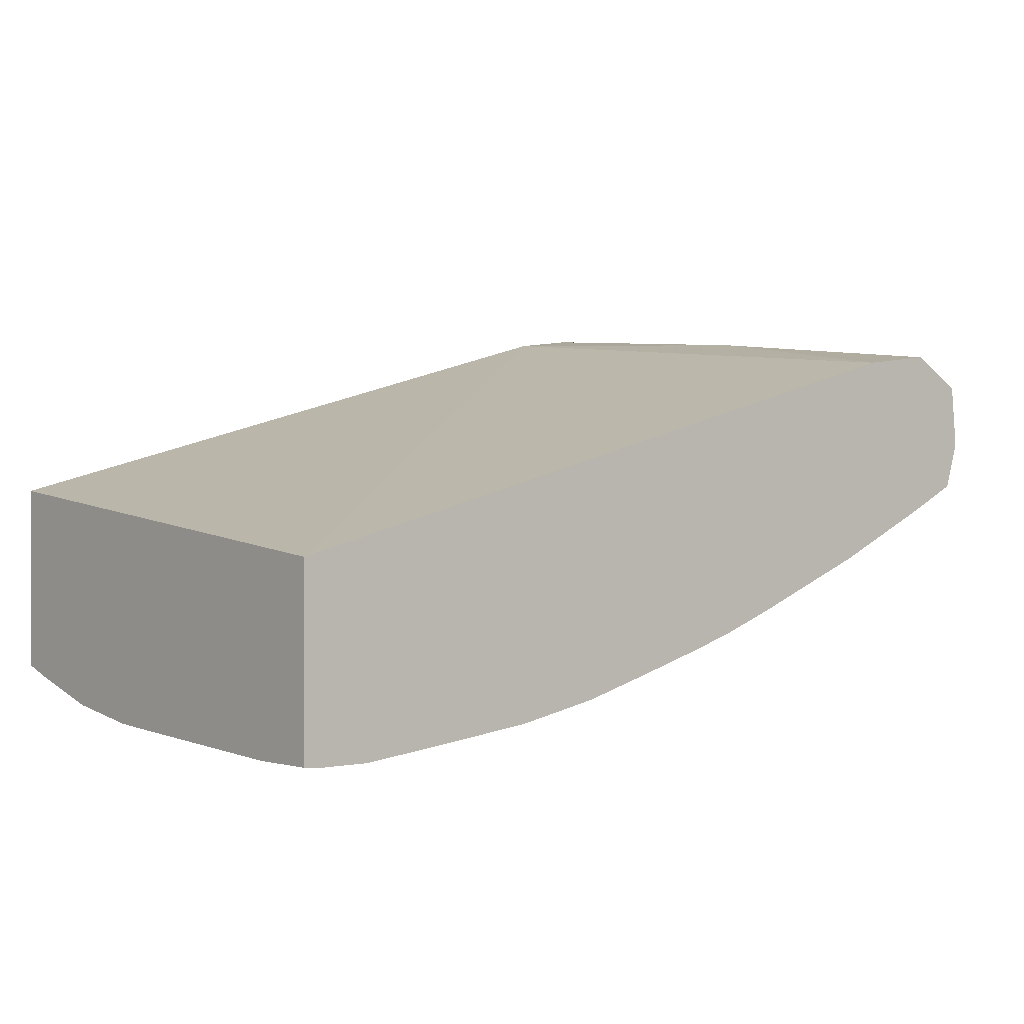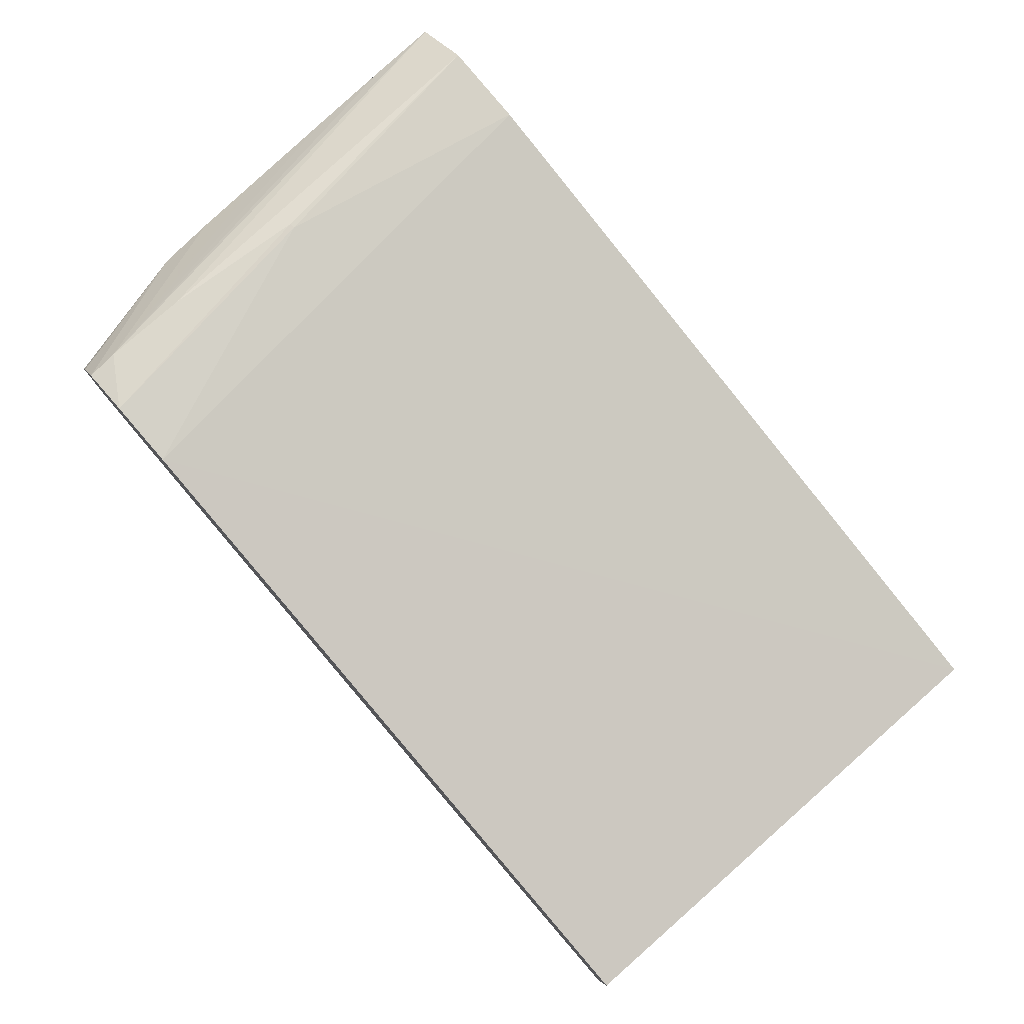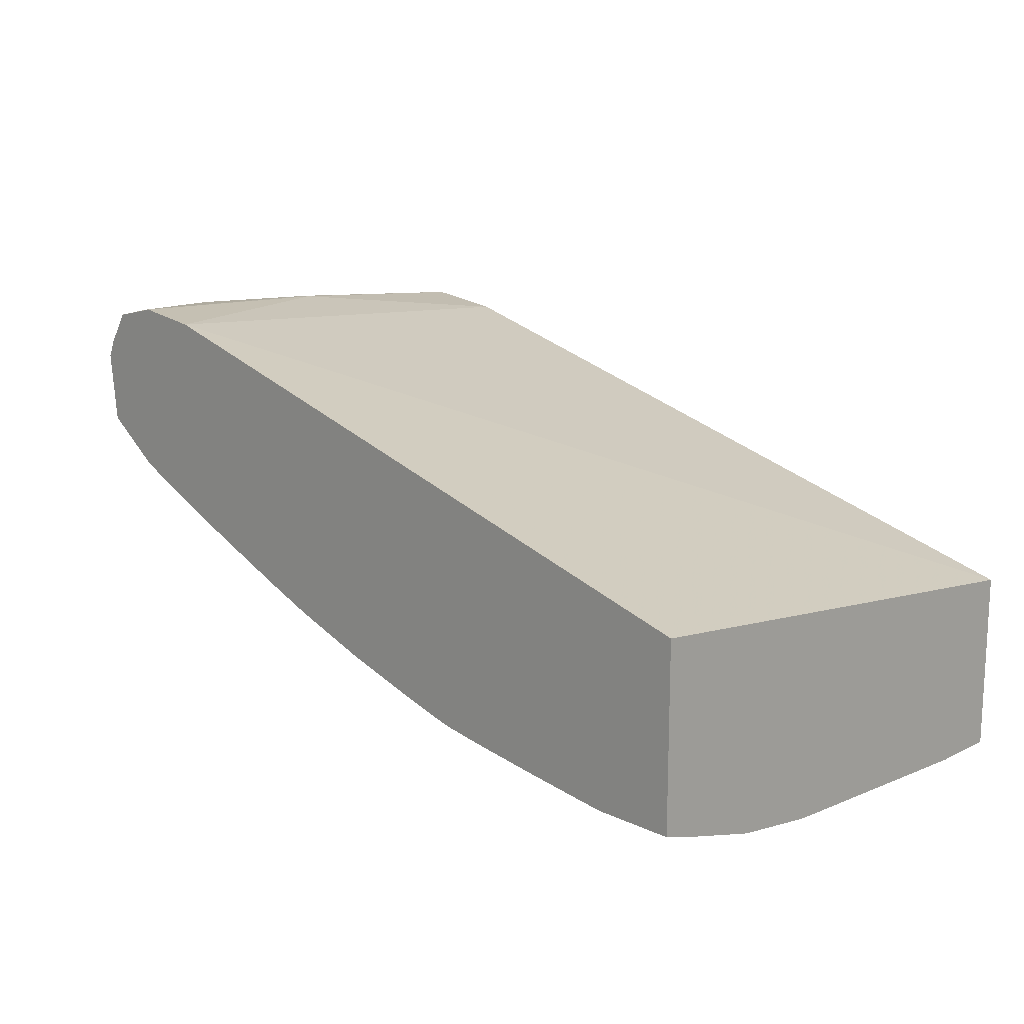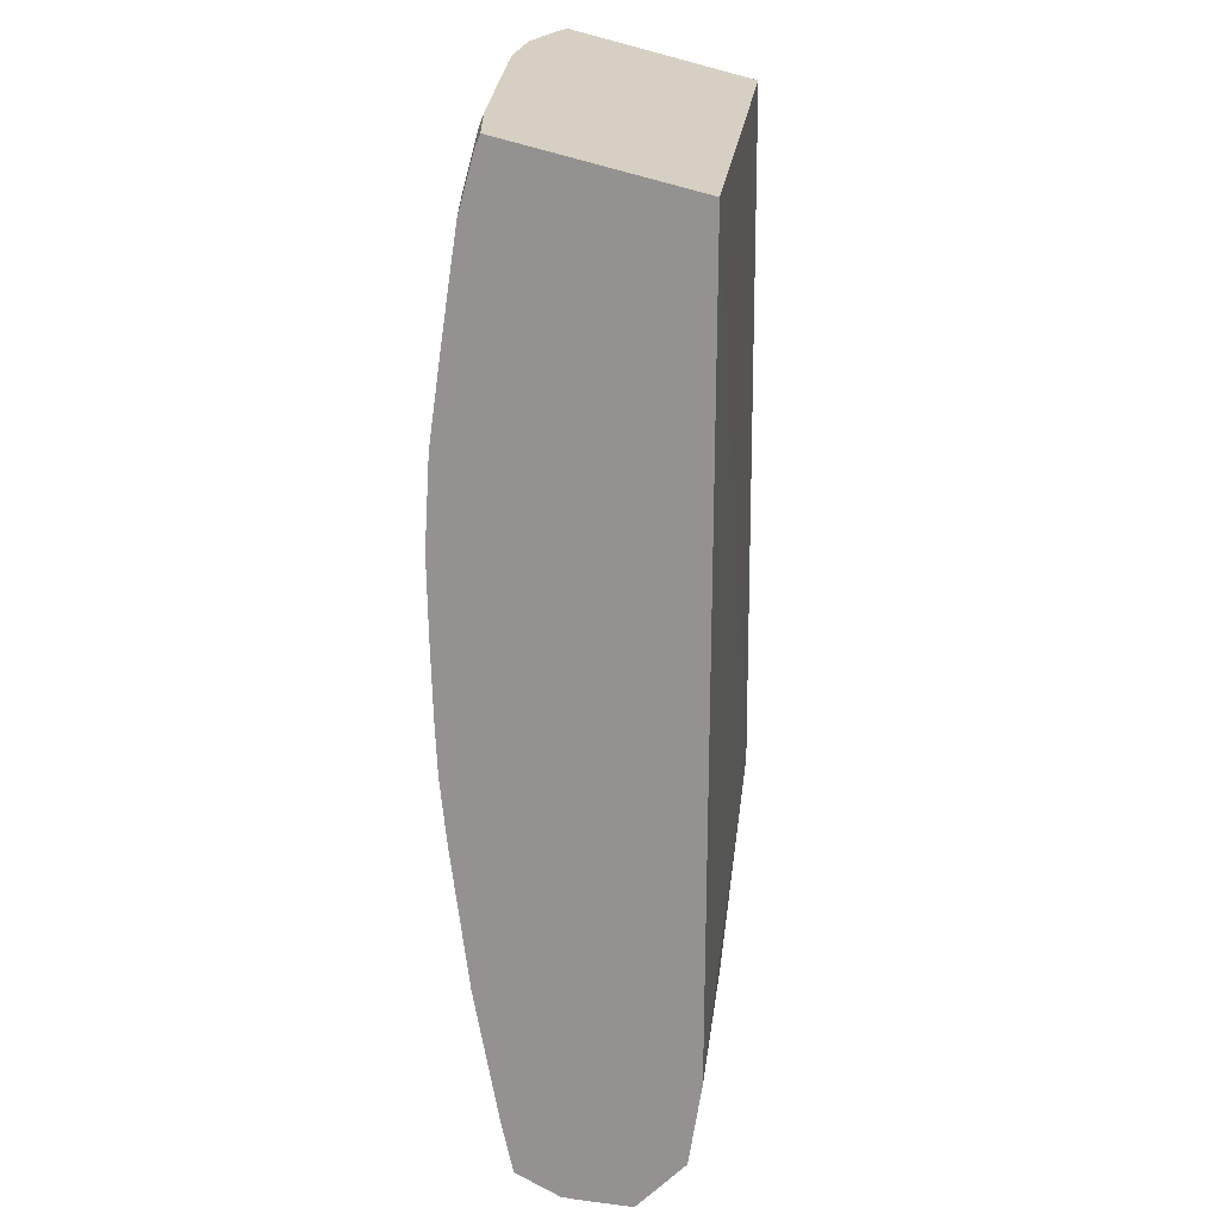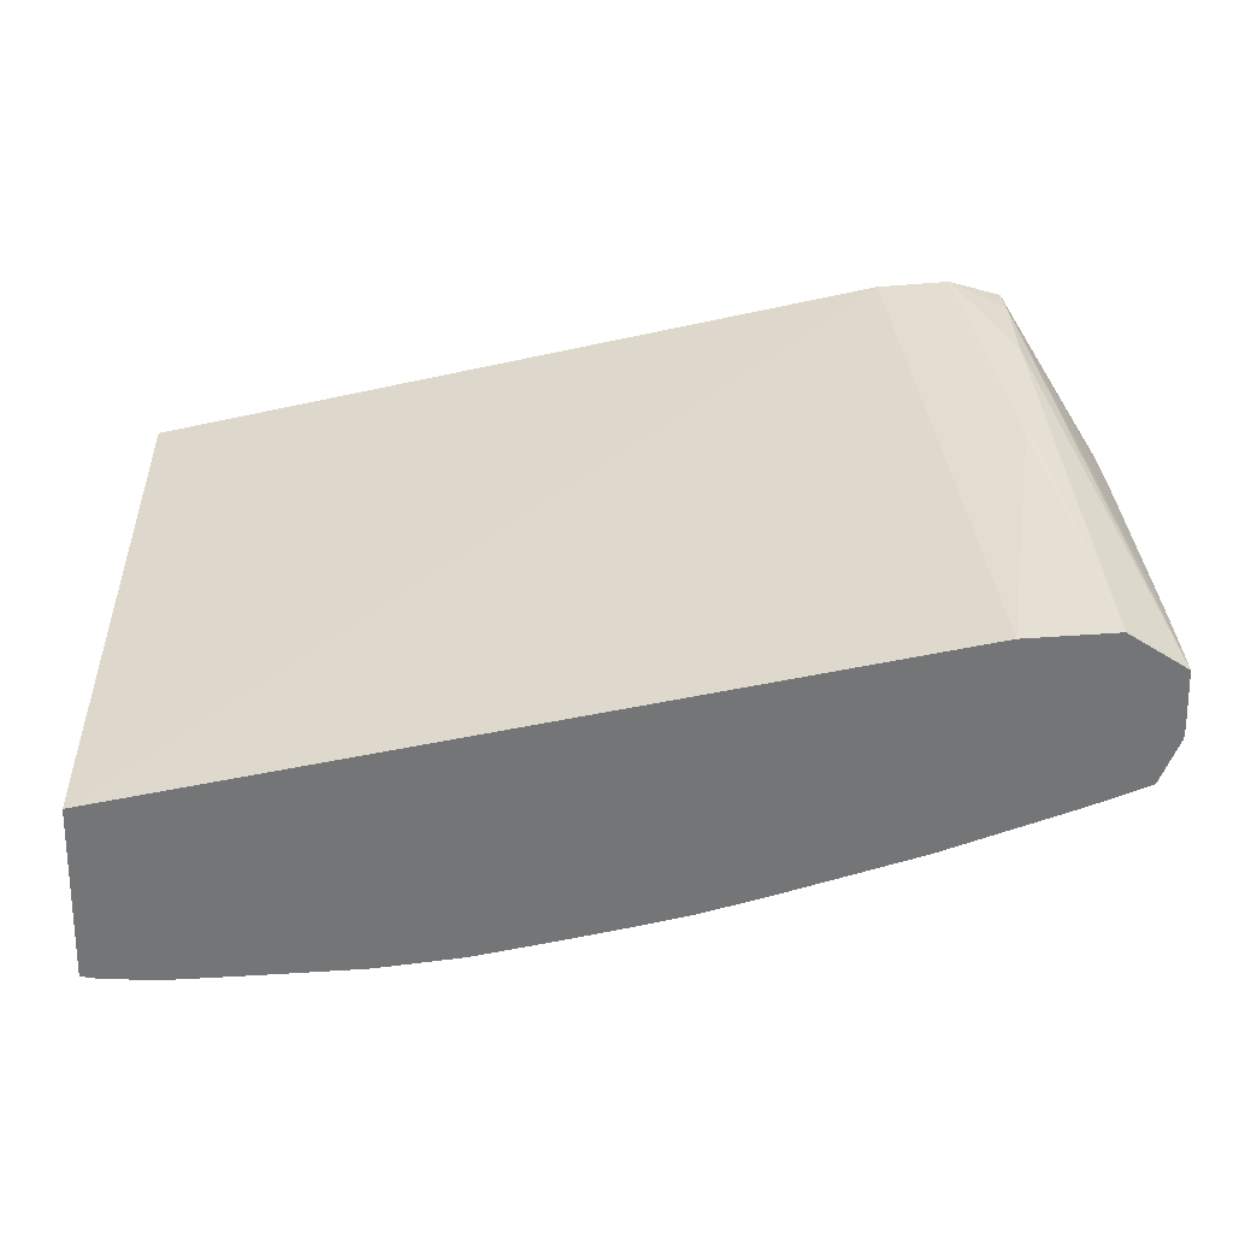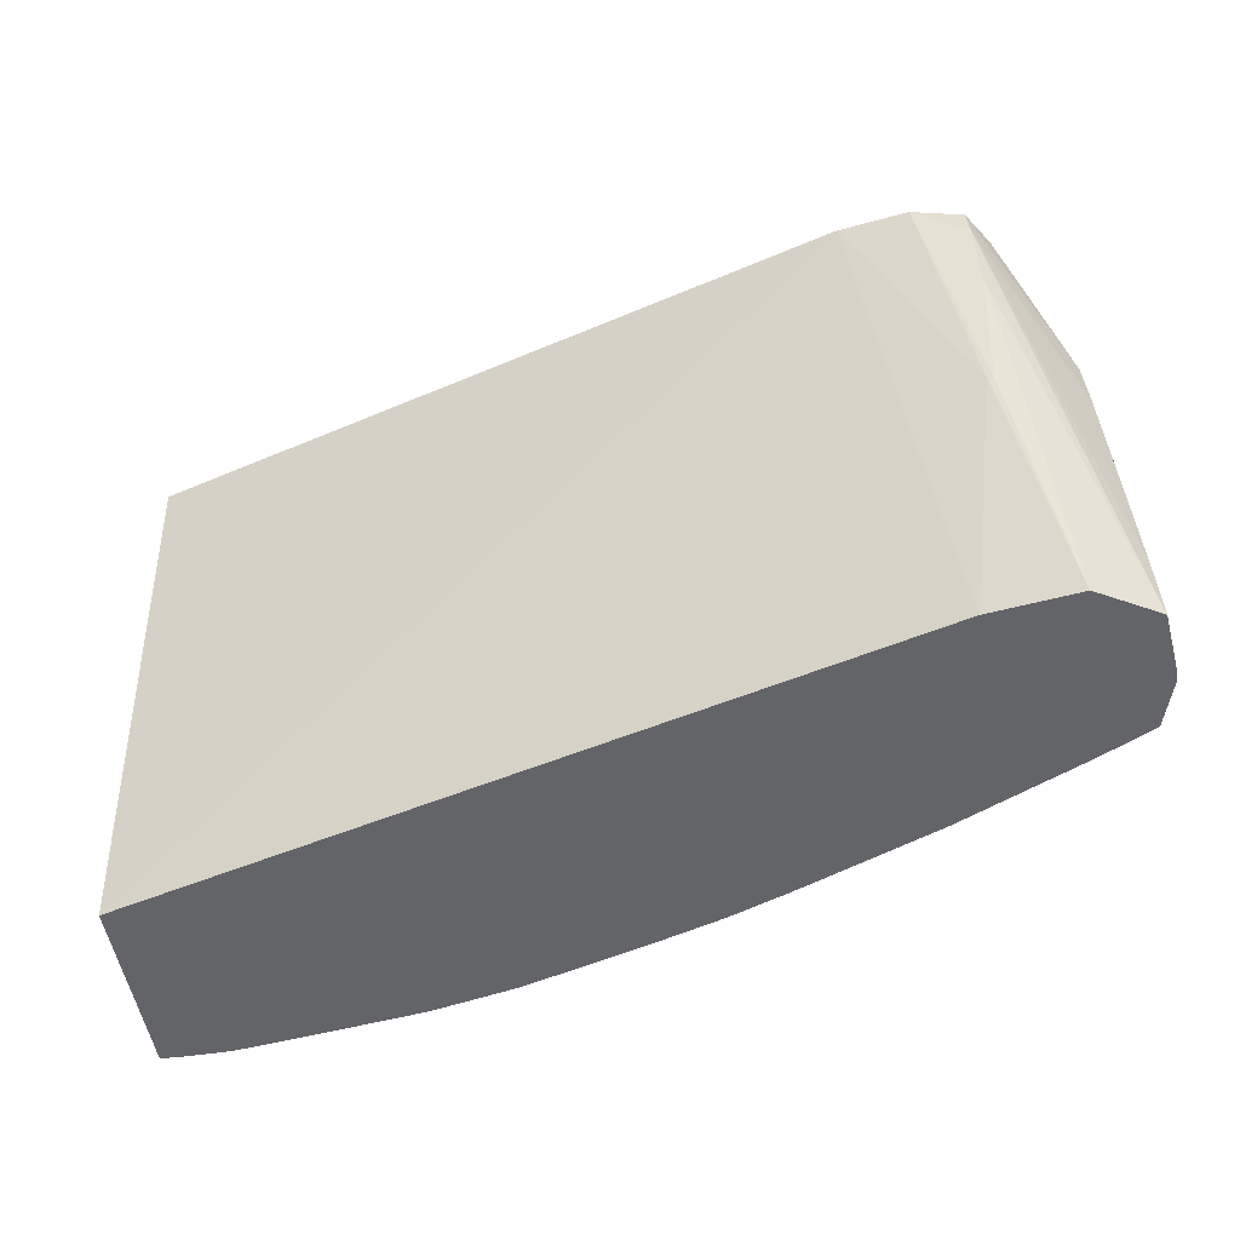
<metadata>
{"format":"obj","ext":"obj","renderer":"f3d","projection":"perspective","resolution":1024,"background":"white","views":[{"elev":0.1,"azim":140.1,"up":"+Y"},{"elev":78.1,"azim":49.1,"up":"+Y"},{"elev":15.1,"azim":44.8,"up":"+Y"},{"elev":-66.5,"azim":74.9,"up":"+Z"},{"elev":-56.5,"azim":177.3,"up":"+Z"},{"elev":-51.3,"azim":-170.6,"up":"+Z"}]}
</metadata>
<code>
v -0.02163 -0.00141 0.06409
v -0.02161 -0.001104 0.06409
v -0.02127 -0.002551 0.06409
v -0.02119 -0.002494 0.06575
v -0.02112 -0.002446 0.06682
v -0.02151 -0.00141 0.06575
v -0.02124 -0.0007314 0.07194
v -0.02117 -0.0005376 0.07332
v -0.02117 -0.000282 0.07332
v -0.02124 -0.0001755 0.07194
v -0.0213 -5.936e-05 0.06988
v -0.02137 5.141e-05 0.06781
v -0.02143 0.0001547 0.06575
v -0.02148 0.0002165 0.06409
v -0.02009 -0.003136 0.06409
v -0.02009 -0.003034 0.06575
v -0.01961 -0.002718 0.07194
v -0.02064 -0.001763 0.07194
v -0.01802 -0.003504 0.07194
v -0.01975 -0.001073 0.07683
v -0.01994 0.0006542 0.07683
v -0.01975 0.001085 0.07683
v -0.01924 0.001881 0.07683
v -0.01929 0.001922 0.07607
v -0.02009 0.00103 0.06409
v -0.01933 0.001899 0.074
v -0.01962 -0.003352 0.06409
v -0.01702 -0.004517 0.06489
v -0.01783 -0.00409 0.06565
v -0.01802 -0.003838 0.06781
v -0.01642 -0.00426 0.07194
v -0.01802 -0.003674 0.06988
v -0.01936 -0.002595 0.07351
v -0.01518 -0.004615 0.07336
v -0.01897 -0.002398 0.07489
v -0.01861 -0.002221 0.07607
v -0.01835 -0.002115 0.07683
v -0.01802 0.002162 0.07683
v -0.01923 0.001787 0.07194
v -0.01912 0.001717 0.0705
v -0.01898 0.001717 0.0705
v -0.01802 0.000782 0.06409
v -0.01704 -0.004529 0.06409
v -0.0169 -0.004469 0.06627
v -0.01389 -0.005785 0.06409
v -0.01389 -0.005722 0.06575
v -0.01389 -0.005335 0.07194
v -0.01677 -0.004414 0.06781
v -0.01659 -0.004339 0.06988
v -0.01539 -0.004702 0.07194
v -0.01818 -0.003014 0.07412
v -0.01397 -0.004935 0.07403
v -0.01472 -0.004416 0.07473
v -0.0159 -0.004106 0.07403
v -0.01183 -0.006135 0.07194
v -0.01183 -0.005792 0.074
v -0.01758 -0.002735 0.07607
v -0.01771 -0.002434 0.07683
v -0.01637 0.001953 0.07683
v 0.0004995 -0.004206 0.06409
v -0.01357 -0.00591 0.06409
v -0.01223 -0.006357 0.06575
v -0.01334 -0.004709 0.07566
v -0.01597 -0.003228 0.07683
v -0.01596 -0.00347 0.07607
v -0.01734 -0.002616 0.07683
v -0.01068 -0.006533 0.07194
v -0.01179 -0.004949 0.07683
v -0.012 -0.005056 0.07623
v -0.009281 -0.006732 0.07361
v -0.009887 -0.006401 0.07418
v -0.009766 -0.005891 0.07607
v 0.0004995 -0.002724 0.07683
v 0.0004995 -0.00867 0.06409
v -0.01228 -0.006385 0.06409
v -0.01119 -0.006697 0.06575
v -0.01078 -0.006564 0.0708
v -0.01289 -0.004517 0.07683
v -0.01395 -0.004078 0.07683
v -0.009647 -0.006841 0.07194
v -0.009766 -0.005651 0.07683
v -0.007701 -0.007419 0.07194
v -0.007881 -0.007004 0.07418
v -0.008689 -0.006556 0.07499
v 0.0004995 -0.007276 0.07683
v 0.0002439 -0.008718 0.06575
v 0.0001681 -0.008709 0.06409
v 0.0004995 -0.008689 0.06575
v -0.01125 -0.006709 0.06409
v -0.01097 -0.006794 0.06409
v -0.009766 -0.007129 0.06575
v -0.009766 -0.007023 0.06781
v -0.009961 -0.006849 0.07002
v -0.007314 -0.006763 0.07563
v -0.007825 -0.006227 0.07683
v -0.007701 -0.007524 0.06988
v -0.005637 -0.007871 0.07194
v -0.005637 -0.007562 0.074
v -0.00148 -0.00727 0.07683
v 0.0004995 -0.007281 0.07682
v 0.0004995 -0.008593 0.06781
v -0.0001677 -0.008669 0.06781
v -0.001197 -0.008718 0.06575
v -0.001125 -0.008709 0.06409
v -0.009766 -0.007149 0.06409
v -0.009363 -0.007267 0.06409
v -0.007701 -0.007732 0.06575
v -0.007701 -0.00763 0.06781
v -0.006582 -0.006566 0.07683
v -0.005637 -0.007971 0.06988
v -0.003573 -0.008141 0.07194
v -0.003573 -0.007839 0.074
v -0.005728 -0.006909 0.07622
v -0.006315 -0.006619 0.07683
v -0.003573 -0.007257 0.07607
v -0.003573 -0.007012 0.07683
v -0.001508 -0.007512 0.07607
v 0.0004995 -0.007519 0.07607
v 0.0004995 -0.008522 0.06931
v 0.0004995 -0.008433 0.07121
v -0.0004124 -0.008641 0.069
v -0.0007828 -0.008669 0.06781
v -0.00223 -0.008597 0.06575
v -0.002158 -0.008591 0.06409
v -0.007701 -0.00774 0.06409
v -0.007299 -0.007825 0.06409
v -0.005637 -0.008167 0.06575
v -0.005637 -0.00807 0.06781
v -0.003573 -0.008239 0.06988
v -0.001816 -0.008548 0.06781
v -0.001342 -0.008511 0.06976
v -0.001508 -0.008386 0.07194
v -0.001508 -0.00809 0.074
v -0.005386 -0.006765 0.07683
v -0.005728 -0.006712 0.07683
v 0.0004995 -0.007535 0.07601
v 0.0004995 -0.008396 0.07187
v -0.0005402 -0.008641 0.069
v 0.0004995 -0.008391 0.07194
v -0.003573 -0.008336 0.06781
v -0.003573 -0.008432 0.06575
v -0.003573 -0.008422 0.06409
v -0.003311 -0.008454 0.06409
v -0.005637 -0.008164 0.06409
v -0.005234 -0.008216 0.06409
v 0.0004995 -0.008105 0.07395
v 0.0004995 -0.008096 0.074
f 1 2 14
f 1 14 25
f 1 25 42
f 1 42 60
f 1 60 74
f 1 74 87
f 1 87 104
f 1 104 124
f 1 124 143
f 1 143 142
f 1 142 145
f 1 145 144
f 1 144 126
f 1 126 125
f 1 125 106
f 1 106 105
f 1 105 90
f 1 90 89
f 1 89 75
f 1 75 61
f 1 61 45
f 1 45 43
f 1 43 27
f 1 27 15
f 1 15 3
f 1 3 4
f 1 4 5
f 1 5 6
f 1 6 7
f 1 7 8
f 1 8 9
f 1 9 10
f 1 10 2
f 2 10 11
f 2 11 12
f 2 12 13
f 2 13 14
f 3 15 4
f 4 15 16
f 4 16 5
f 5 17 18
f 5 18 8
f 5 8 7
f 5 7 6
f 5 16 19
f 5 19 17
f 8 18 20
f 8 20 21
f 8 21 9
f 9 21 22
f 9 22 23
f 9 23 24
f 9 24 10
f 10 24 11
f 11 24 12
f 12 24 13
f 13 24 14
f 14 24 26
f 14 26 25
f 15 27 28
f 15 28 16
f 16 28 29
f 16 29 30
f 16 30 31
f 16 31 32
f 16 32 19
f 17 33 18
f 17 19 33
f 18 33 20
f 19 32 31
f 19 31 34
f 19 34 33
f 20 33 35
f 20 35 36
f 20 36 37
f 20 37 58
f 20 58 66
f 20 66 64
f 20 64 79
f 20 79 78
f 20 78 68
f 20 68 81
f 20 81 95
f 20 95 109
f 20 109 114
f 20 114 135
f 20 135 134
f 20 134 116
f 20 116 99
f 20 99 85
f 20 85 73
f 20 73 59
f 20 59 38
f 20 38 23
f 20 23 22
f 20 22 21
f 23 38 24
f 24 38 26
f 25 26 39
f 25 39 40
f 25 40 41
f 25 41 42
f 26 38 40
f 26 40 39
f 27 43 28
f 28 44 29
f 28 43 45
f 28 45 46
f 28 46 47
f 28 47 44
f 29 44 48
f 29 48 30
f 30 48 49
f 30 49 31
f 31 50 34
f 31 49 50
f 33 34 51
f 33 51 35
f 34 52 53
f 34 53 54
f 34 54 51
f 34 50 47
f 34 47 55
f 34 55 56
f 34 56 52
f 35 51 57
f 35 57 36
f 36 57 58
f 36 58 37
f 38 41 40
f 38 59 41
f 41 59 42
f 42 59 60
f 44 47 50
f 44 50 48
f 45 61 46
f 46 61 62
f 46 62 55
f 46 55 47
f 48 50 49
f 51 54 57
f 52 56 63
f 52 63 53
f 53 64 65
f 53 65 54
f 53 63 64
f 54 65 66
f 54 66 57
f 55 62 67
f 55 67 56
f 56 68 69
f 56 69 63
f 56 67 70
f 56 70 71
f 56 71 72
f 56 72 68
f 57 66 58
f 59 73 60
f 60 73 85
f 60 85 100
f 60 100 118
f 60 118 136
f 60 136 147
f 60 147 146
f 60 146 139
f 60 139 137
f 60 137 120
f 60 120 119
f 60 119 101
f 60 101 88
f 60 88 74
f 61 75 62
f 62 75 76
f 62 76 77
f 62 77 67
f 63 69 78
f 63 78 79
f 63 79 64
f 64 66 65
f 67 77 80
f 67 80 70
f 68 78 69
f 68 72 81
f 70 80 82
f 70 82 83
f 70 83 84
f 70 84 71
f 71 84 72
f 72 84 81
f 74 86 87
f 74 88 86
f 75 89 76
f 76 89 90
f 76 90 91
f 76 91 77
f 77 91 92
f 77 92 93
f 77 93 80
f 80 93 82
f 81 84 94
f 81 94 95
f 82 96 97
f 82 97 98
f 82 98 83
f 82 93 92
f 82 92 91
f 82 91 96
f 83 98 94
f 83 94 84
f 85 99 100
f 86 88 101
f 86 101 102
f 86 102 122
f 86 122 103
f 86 103 104
f 86 104 87
f 90 105 91
f 91 105 106
f 91 106 107
f 91 107 108
f 91 108 96
f 94 98 109
f 94 109 95
f 96 108 97
f 97 108 107
f 97 107 110
f 97 110 111
f 97 111 112
f 97 112 98
f 98 113 114
f 98 114 109
f 98 112 115
f 98 115 113
f 99 116 117
f 99 117 118
f 99 118 100
f 101 119 102
f 102 119 120
f 102 120 121
f 102 121 138
f 102 138 122
f 103 122 130
f 103 130 123
f 103 123 124
f 103 124 104
f 106 125 107
f 107 125 126
f 107 126 127
f 107 127 128
f 107 128 110
f 110 128 111
f 111 129 123
f 111 123 130
f 111 130 131
f 111 131 132
f 111 132 133
f 111 133 112
f 111 128 129
f 112 133 117
f 112 117 115
f 113 134 135
f 113 135 114
f 113 115 134
f 115 116 134
f 115 117 116
f 117 133 136
f 117 136 118
f 120 137 121
f 121 137 139
f 121 139 138
f 122 131 130
f 122 138 131
f 123 129 140
f 123 140 141
f 123 141 142
f 123 142 143
f 123 143 124
f 126 144 127
f 127 144 145
f 127 145 141
f 127 141 140
f 127 140 129
f 127 129 128
f 131 138 132
f 132 138 139
f 132 139 146
f 132 146 133
f 133 146 147
f 133 147 136
f 141 145 142

</code>
